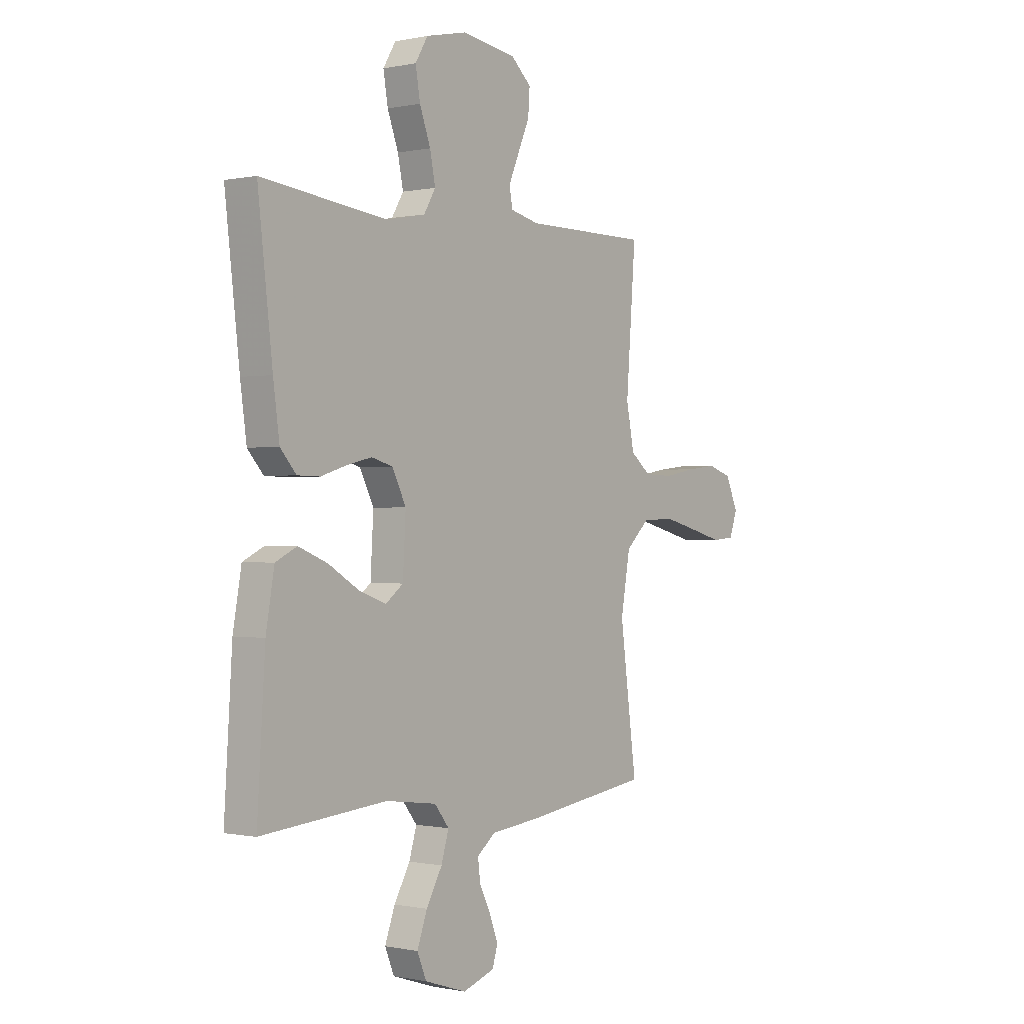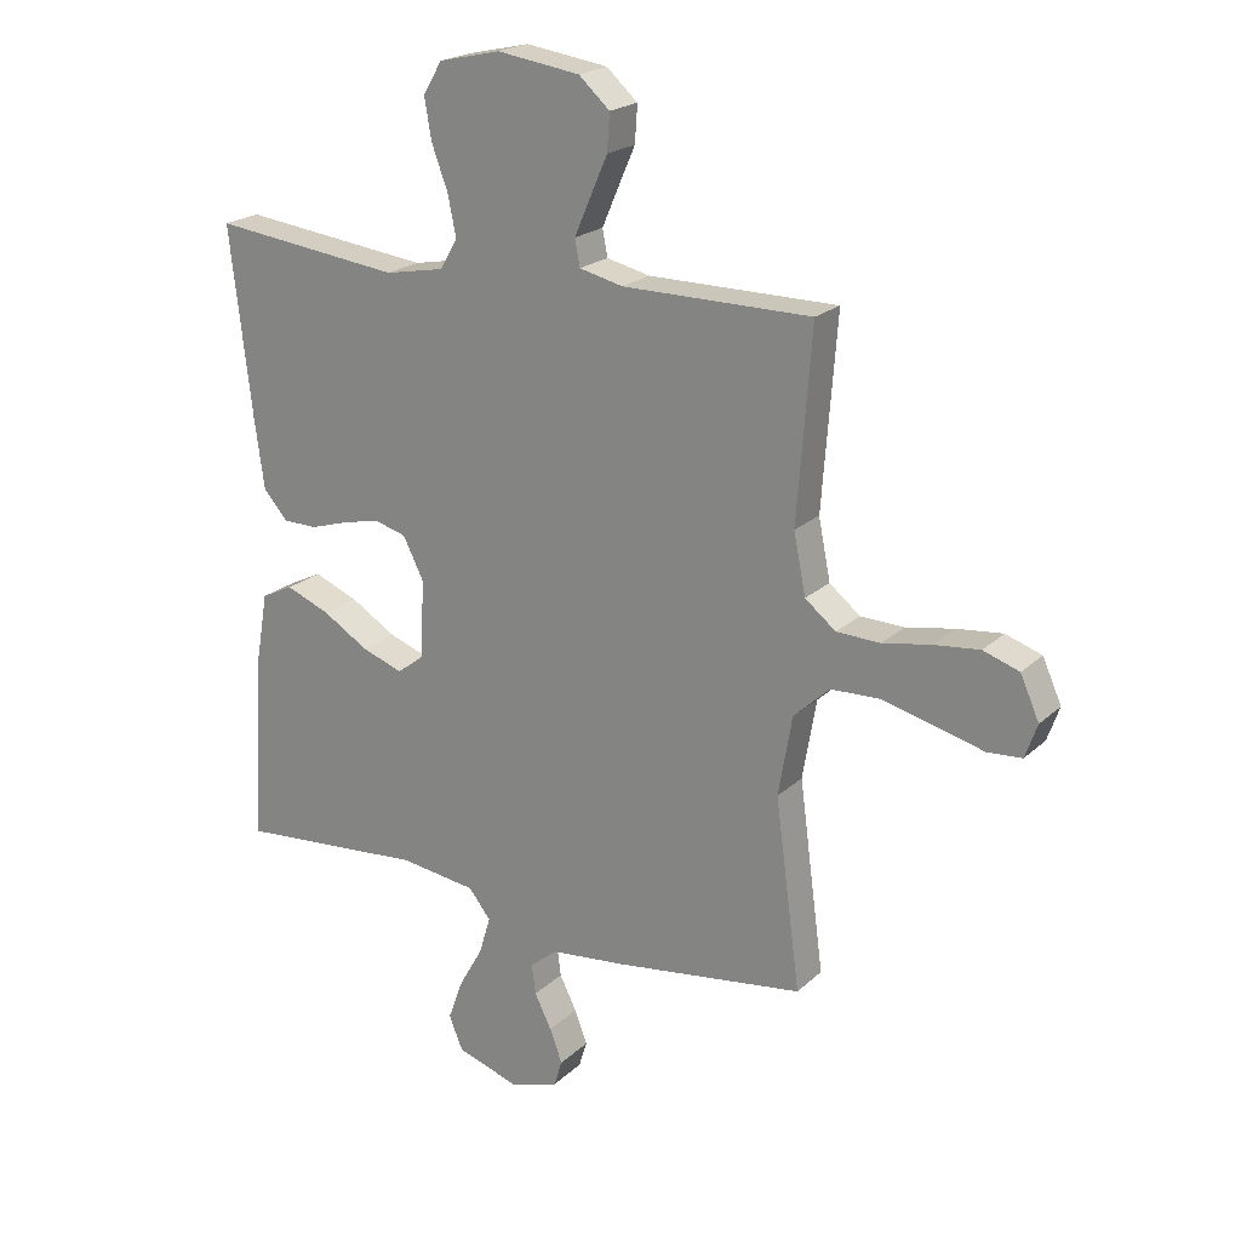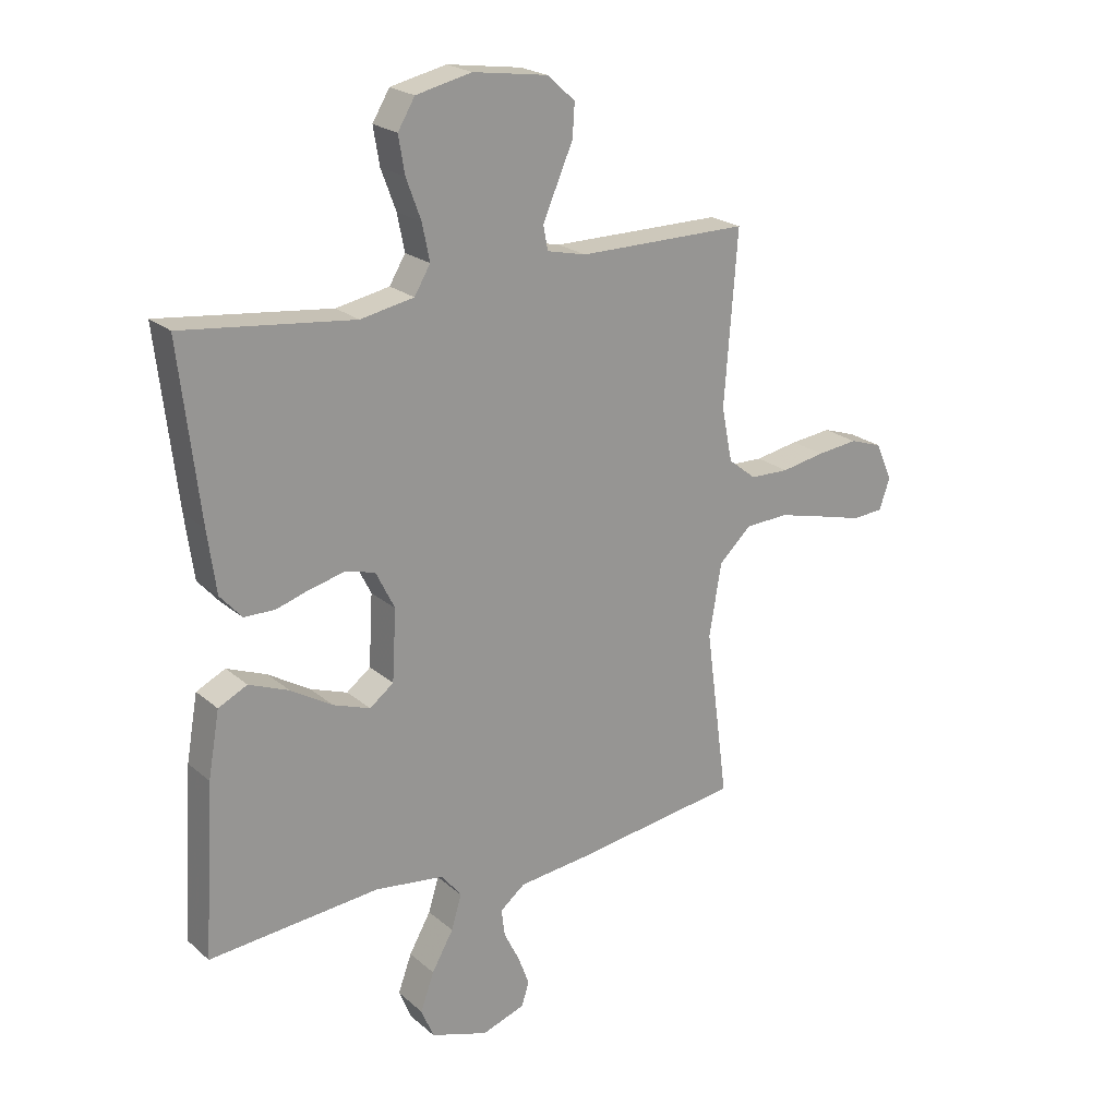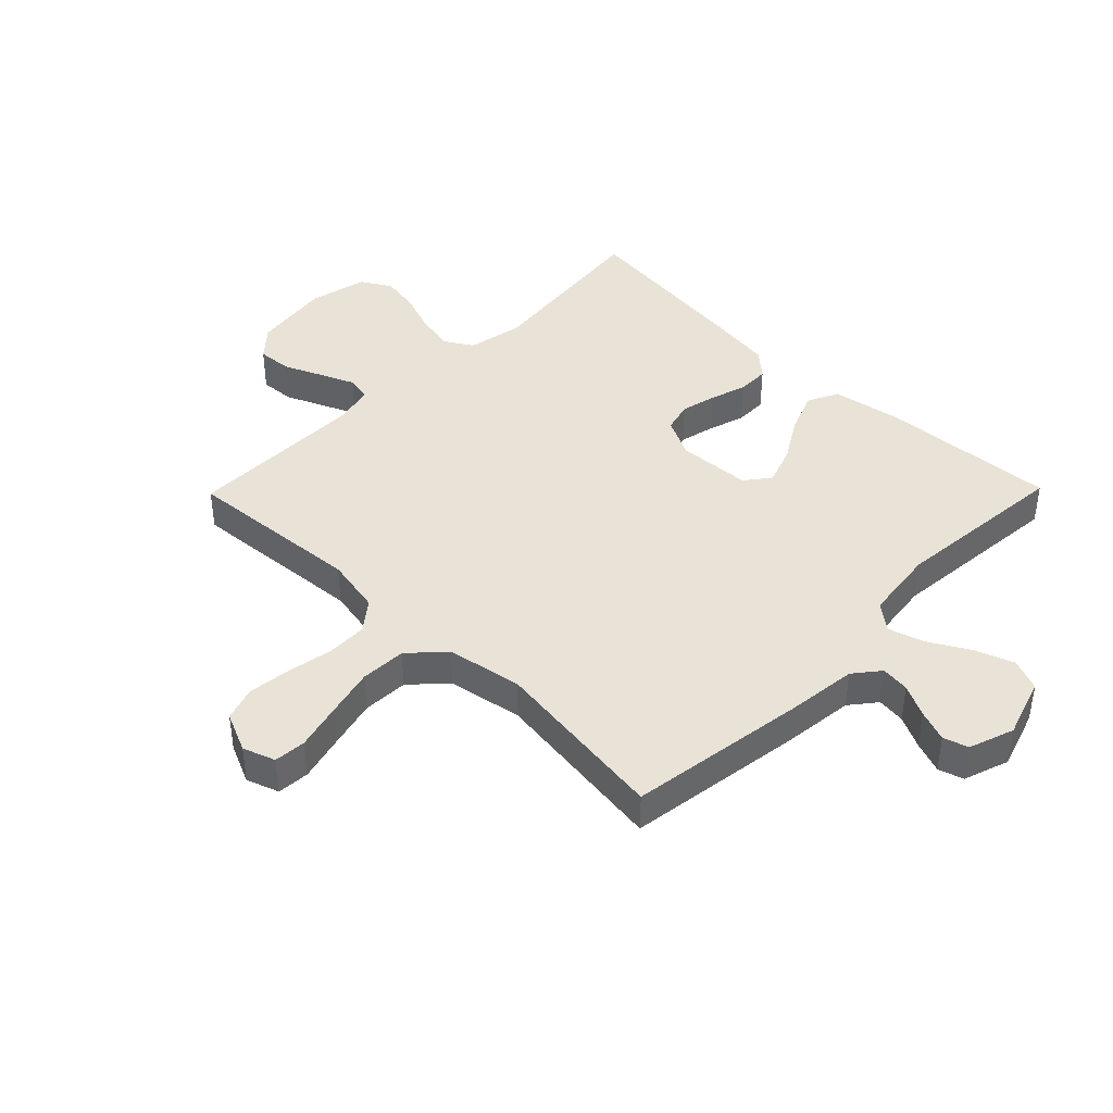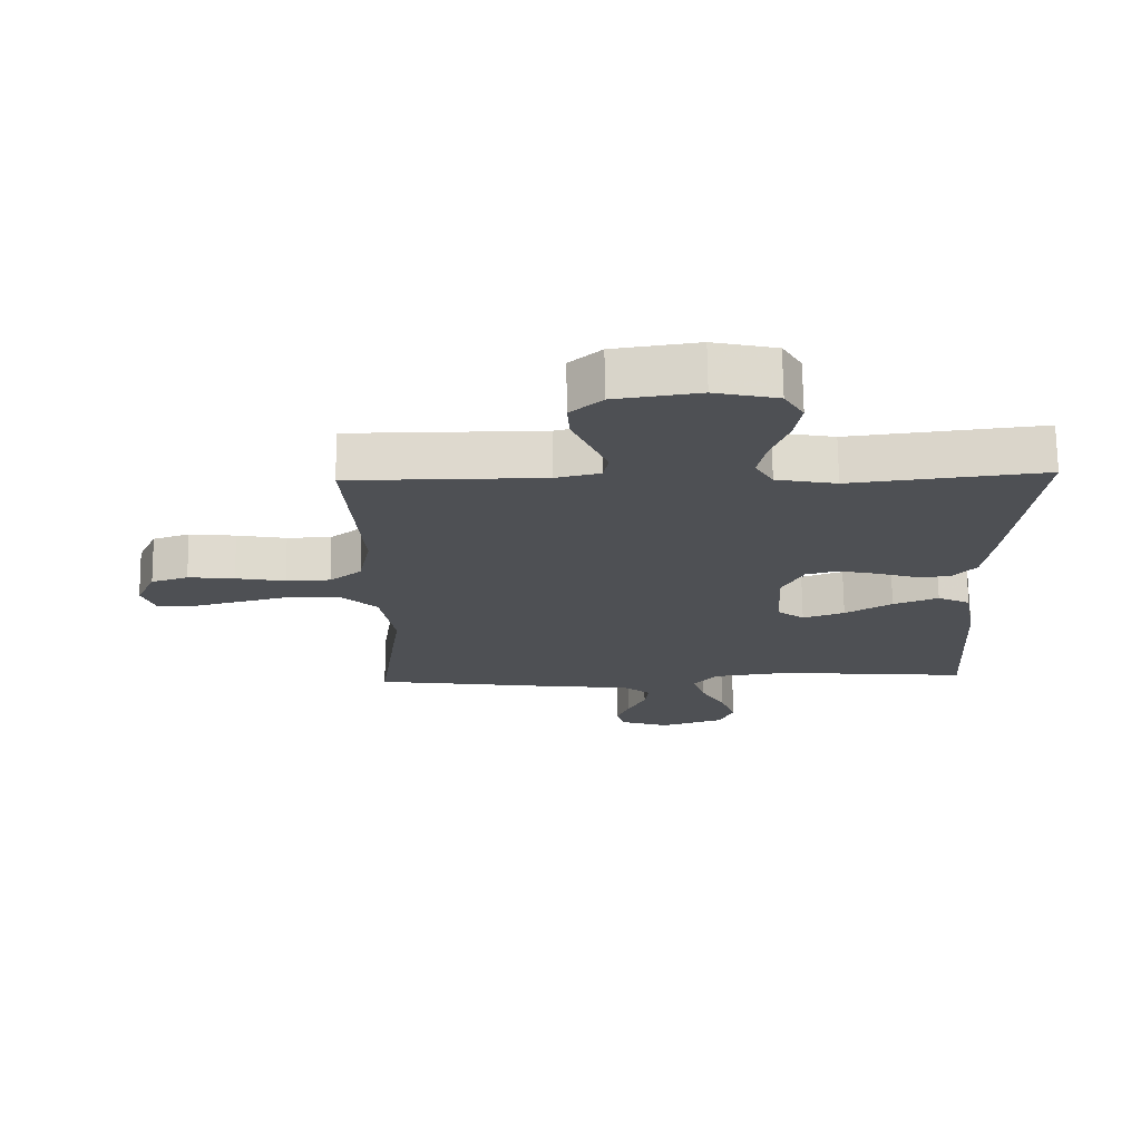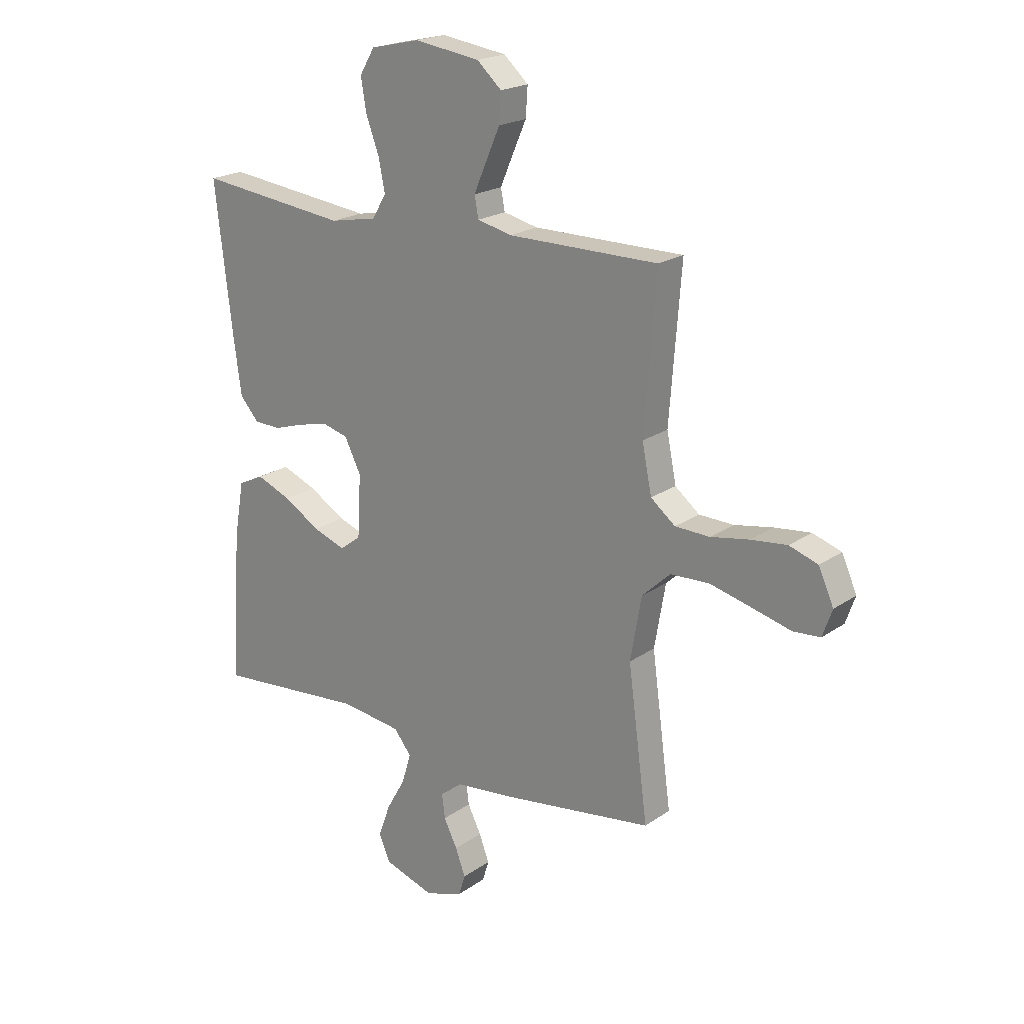
<metadata>
{"format":"obj","ext":"obj","renderer":"f3d","projection":"perspective","resolution":1024,"background":"white","views":[{"elev":-0.3,"azim":-52.2,"up":"+Z"},{"elev":21.1,"azim":32.6,"up":"+Z"},{"elev":22.0,"azim":-34.8,"up":"+Z"},{"elev":41.6,"azim":134.4,"up":"+Y"},{"elev":71.4,"azim":179.3,"up":"+Z"},{"elev":20.5,"azim":38.8,"up":"+Z"}]}
</metadata>
<code>
v -0.5 0.07 0.5
v -0.2 0.07 0.465
v -0.106 0.07 0.483
v -0.078 0.07 0.53
v -0.091 0.07 0.594
v -0.117 0.07 0.664
v -0.128 0.07 0.729
v -0.098 0.07 0.779
v 0 0.07 0.801
v 0.131 0.07 0.782
v 0.18 0.07 0.738
v 0.176 0.07 0.68
v 0.148 0.07 0.616
v 0.123 0.07 0.558
v 0.131 0.07 0.516
v 0.2 0.07 0.5
v 0.5 0.07 0.5
v 0.477 0.07 0.2
v 0.496 0.07 0.105
v 0.545 0.07 0.066
v 0.614 0.07 0.064
v 0.691 0.07 0.078
v 0.763 0.07 0.086
v 0.82 0.07 0.067
v 0.85 0.07 0
v 0.831 0.07 -0.054
v 0.777 0.07 -0.058
v 0.7 0.07 -0.038
v 0.616 0.07 -0.017
v 0.539 0.07 -0.02
v 0.482 0.07 -0.073
v 0.46 0.07 -0.2
v 0.5 0.07 -0.5
v 0.2 0.07 -0.542
v 0.08 0.07 -0.555
v 0.036 0.07 -0.59
v 0.042 0.07 -0.638
v 0.069 0.07 -0.692
v 0.089 0.07 -0.745
v 0.076 0.07 -0.787
v 0 0.07 -0.813
v -0.101 0.07 -0.78
v -0.123 0.07 -0.727
v -0.099 0.07 -0.661
v -0.061 0.07 -0.594
v -0.043 0.07 -0.534
v -0.078 0.07 -0.49
v -0.2 0.07 -0.474
v -0.5 0.07 -0.5
v -0.481 0.07 -0.2
v -0.461 0.07 -0.086
v -0.41 0.07 -0.061
v -0.34 0.07 -0.089
v -0.267 0.07 -0.133
v -0.202 0.07 -0.156
v -0.16 0.07 -0.124
v -0.153 0.07 0
v -0.186 0.07 0.066
v -0.237 0.07 0.08
v -0.297 0.07 0.066
v -0.358 0.07 0.047
v -0.412 0.07 0.048
v -0.45 0.07 0.091
v -0.465 0.07 0.2
v -0.5 0 0.5
v -0.2 0 0.465
v -0.106 0 0.483
v -0.078 0 0.53
v -0.091 0 0.594
v -0.117 0 0.664
v -0.128 0 0.729
v -0.098 0 0.779
v 0 0 0.801
v 0.131 0 0.782
v 0.18 0 0.738
v 0.176 0 0.68
v 0.148 0 0.616
v 0.123 0 0.558
v 0.131 0 0.516
v 0.2 0 0.5
v 0.5 0 0.5
v 0.477 0 0.2
v 0.496 0 0.105
v 0.545 0 0.066
v 0.614 0 0.064
v 0.691 0 0.078
v 0.763 0 0.086
v 0.82 0 0.067
v 0.85 0 0
v 0.831 0 -0.054
v 0.777 0 -0.058
v 0.7 0 -0.038
v 0.616 0 -0.017
v 0.539 0 -0.02
v 0.482 0 -0.073
v 0.46 0 -0.2
v 0.5 0 -0.5
v 0.2 0 -0.542
v 0.08 0 -0.555
v 0.036 0 -0.59
v 0.042 0 -0.638
v 0.069 0 -0.692
v 0.089 0 -0.745
v 0.076 0 -0.787
v 0 0 -0.813
v -0.101 0 -0.78
v -0.123 0 -0.727
v -0.099 0 -0.661
v -0.061 0 -0.594
v -0.043 0 -0.534
v -0.078 0 -0.49
v -0.2 0 -0.474
v -0.5 0 -0.5
v -0.481 0 -0.2
v -0.461 0 -0.086
v -0.41 0 -0.061
v -0.34 0 -0.089
v -0.267 0 -0.133
v -0.202 0 -0.156
v -0.16 0 -0.124
v -0.153 0 0
v -0.186 0 0.066
v -0.237 0 0.08
v -0.297 0 0.066
v -0.358 0 0.047
v -0.412 0 0.048
v -0.45 0 0.091
v -0.465 0 0.2
f 63 64 1 2
f 60 61 62 63
f 59 60 63 2
f 58 59 2 3
f 57 58 3 4
f 56 57 4
f 51 52 53 54
f 51 54 55
f 48 49 50 51
f 47 48 51 55
f 46 47 55 56
f 42 43 44 45
f 42 45 46
f 41 42 46
f 40 41 46
f 37 38 39 40
f 37 40 46 56
f 32 33 34 35
f 31 32 35 36
f 25 26 27 28
f 25 28 29
f 24 25 29 30
f 21 22 23 24
f 16 17 18
f 15 16 18 19
f 10 11 12 13
f 10 13 14
f 9 10 14
f 8 9 14 15
f 5 6 7 8
f 4 5 8 15
f 36 37 56
f 31 36 56 4
f 30 31 4 15
f 21 24 30
f 20 21 30
f 19 20 30
f 15 19 30
f 66 65 128 127
f 127 126 125 124
f 66 127 124 123
f 67 66 123 122
f 68 67 122 121
f 68 121 120
f 118 117 116 115
f 119 118 115
f 115 114 113 112
f 119 115 112 111
f 120 119 111 110
f 109 108 107 106
f 110 109 106
f 110 106 105
f 110 105 104
f 104 103 102 101
f 120 110 104 101
f 99 98 97 96
f 100 99 96 95
f 92 91 90 89
f 93 92 89
f 94 93 89 88
f 88 87 86 85
f 82 81 80
f 83 82 80 79
f 77 76 75 74
f 78 77 74
f 78 74 73
f 79 78 73 72
f 72 71 70 69
f 79 72 69 68
f 120 101 100
f 68 120 100 95
f 79 68 95 94
f 94 88 85
f 94 85 84
f 94 84 83
f 94 83 79
f 1 65 66 2
f 2 66 67 3
f 3 67 68 4
f 4 68 69 5
f 5 69 70 6
f 6 70 71 7
f 7 71 72 8
f 8 72 73 9
f 9 73 74 10
f 10 74 75 11
f 11 75 76 12
f 12 76 77 13
f 13 77 78 14
f 14 78 79 15
f 15 79 80 16
f 16 80 81 17
f 17 81 82 18
f 18 82 83 19
f 19 83 84 20
f 20 84 85 21
f 21 85 86 22
f 22 86 87 23
f 23 87 88 24
f 24 88 89 25
f 25 89 90 26
f 26 90 91 27
f 27 91 92 28
f 28 92 93 29
f 29 93 94 30
f 30 94 95 31
f 31 95 96 32
f 32 96 97 33
f 33 97 98 34
f 34 98 99 35
f 35 99 100 36
f 36 100 101 37
f 37 101 102 38
f 38 102 103 39
f 39 103 104 40
f 40 104 105 41
f 41 105 106 42
f 42 106 107 43
f 43 107 108 44
f 44 108 109 45
f 45 109 110 46
f 46 110 111 47
f 47 111 112 48
f 48 112 113 49
f 49 113 114 50
f 50 114 115 51
f 51 115 116 52
f 52 116 117 53
f 53 117 118 54
f 54 118 119 55
f 55 119 120 56
f 56 120 121 57
f 57 121 122 58
f 58 122 123 59
f 59 123 124 60
f 60 124 125 61
f 61 125 126 62
f 62 126 127 63
f 63 127 128 64
f 64 128 65 1

</code>
